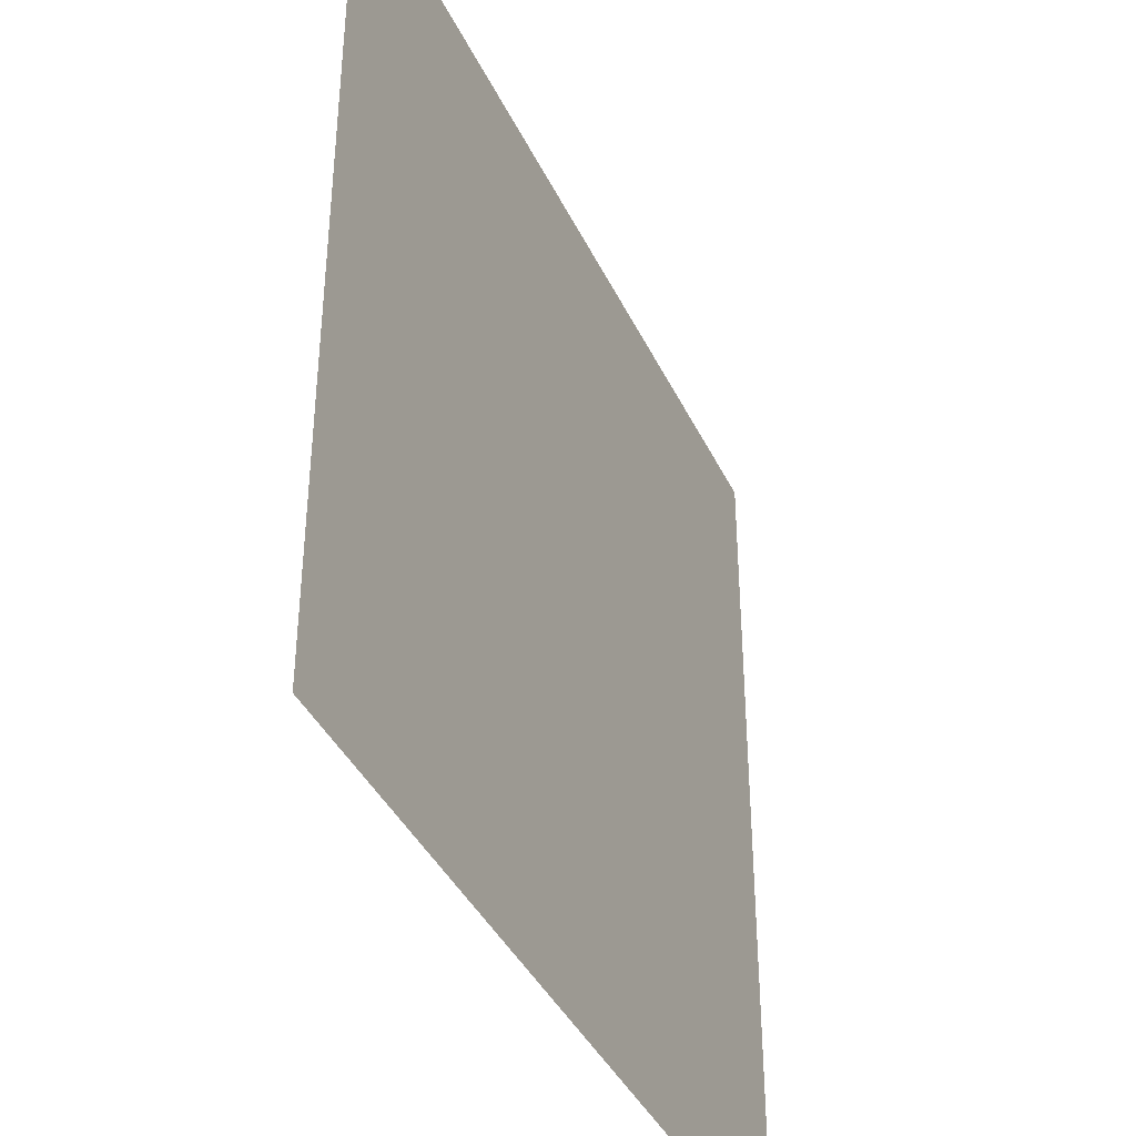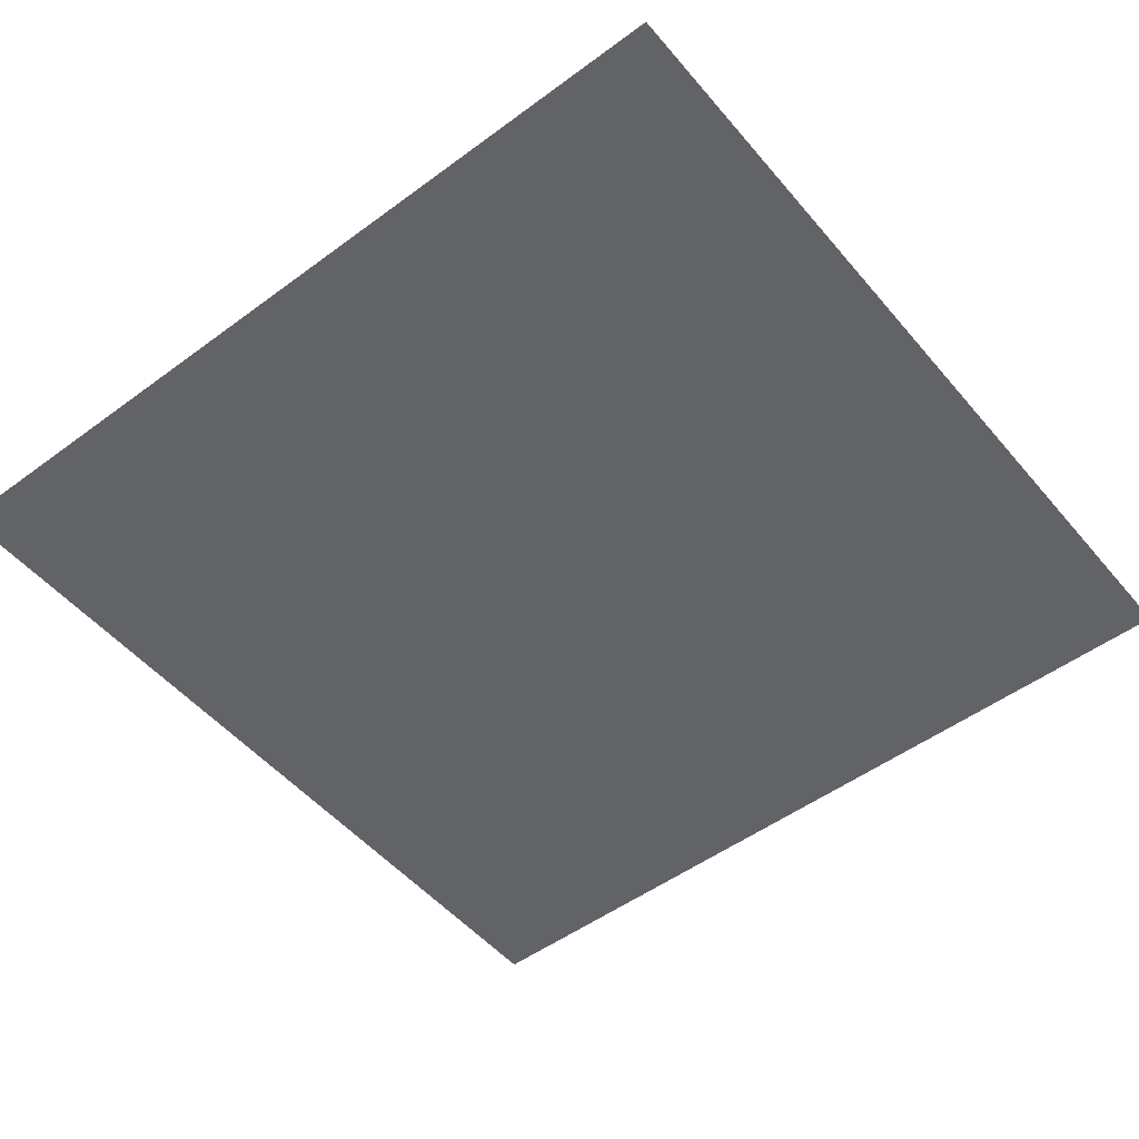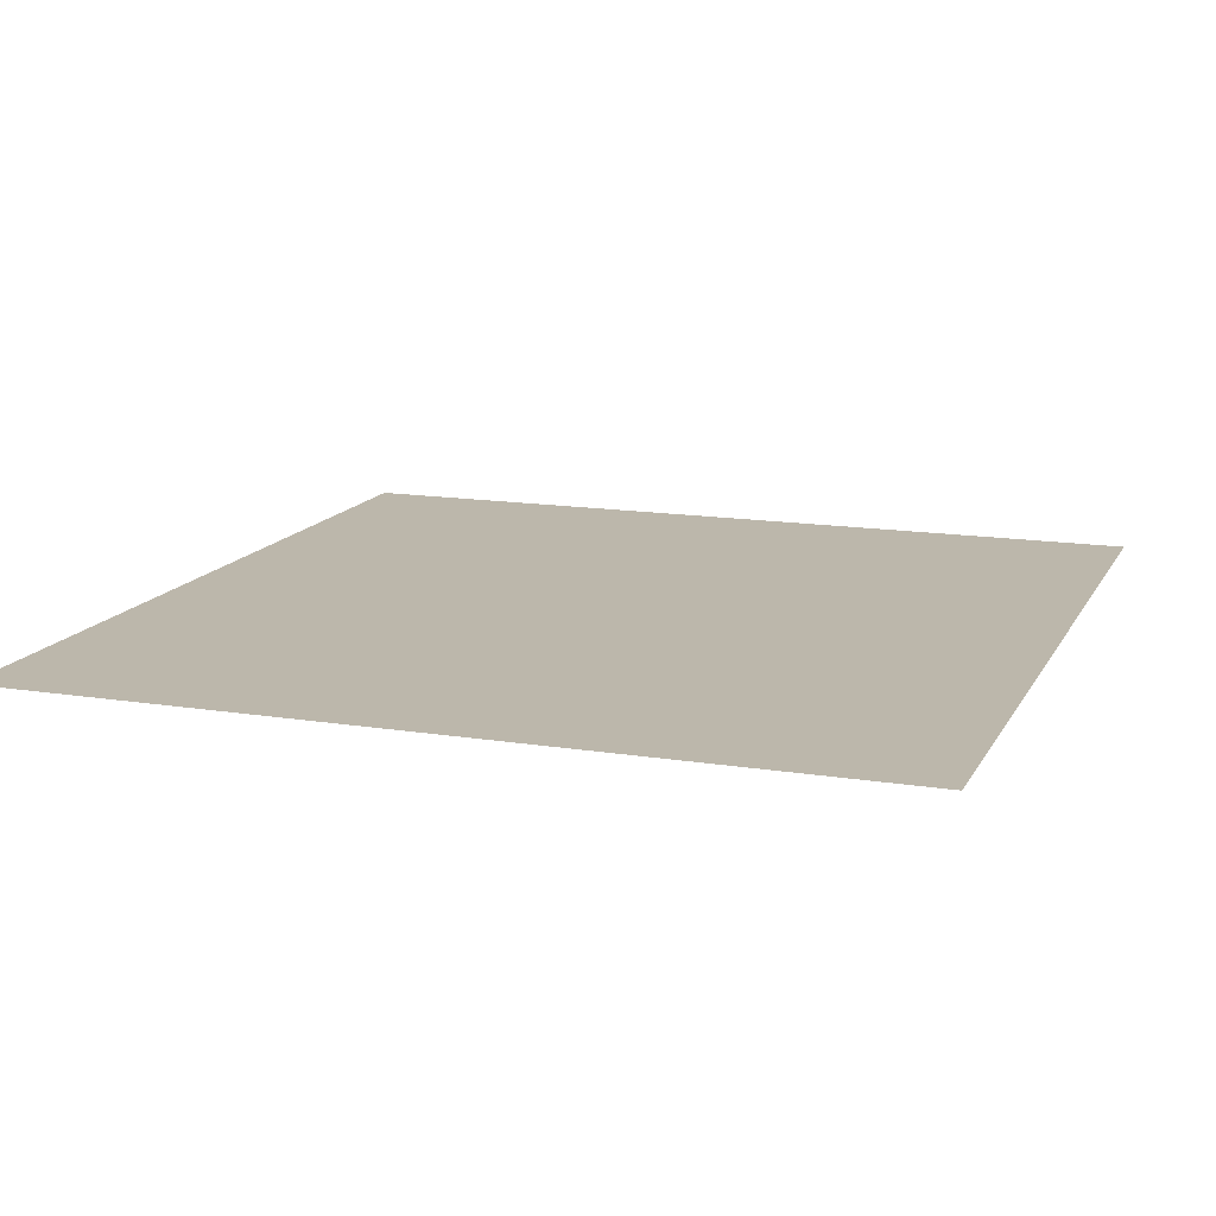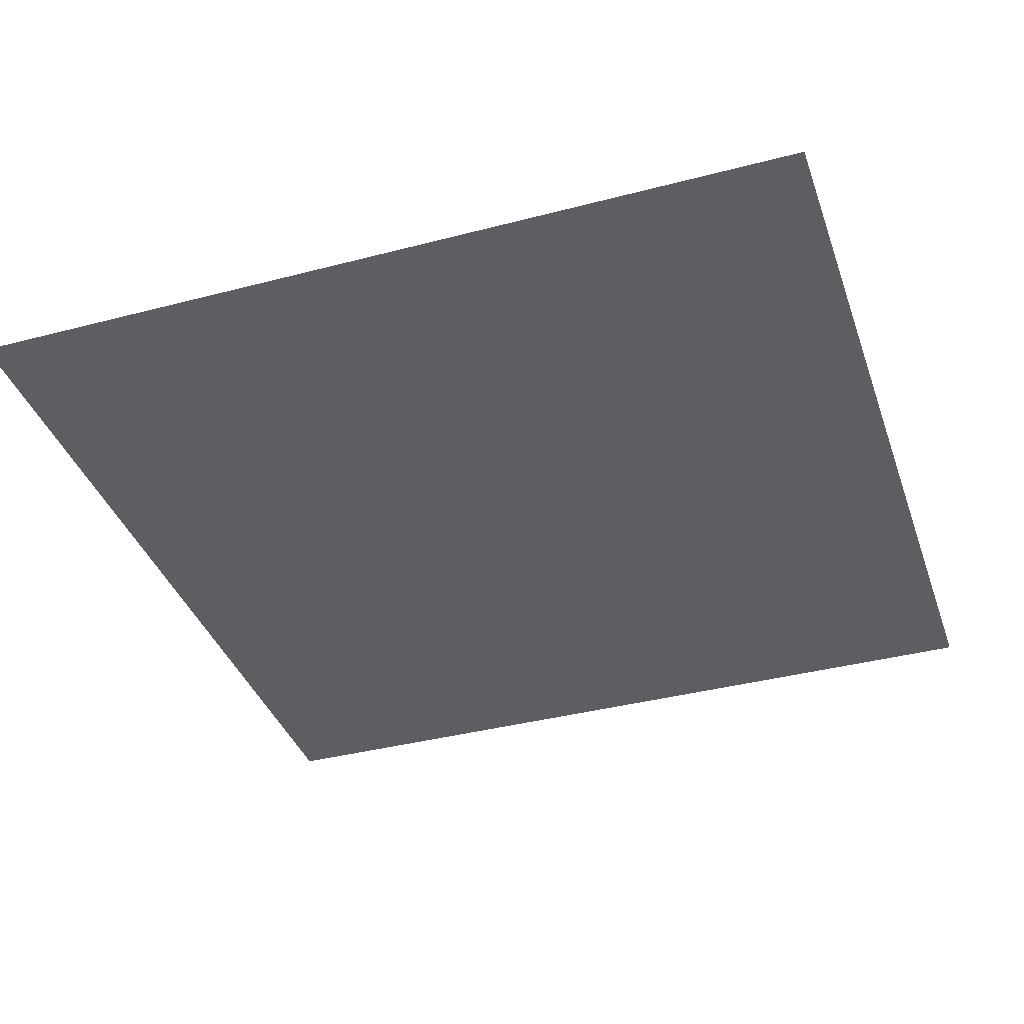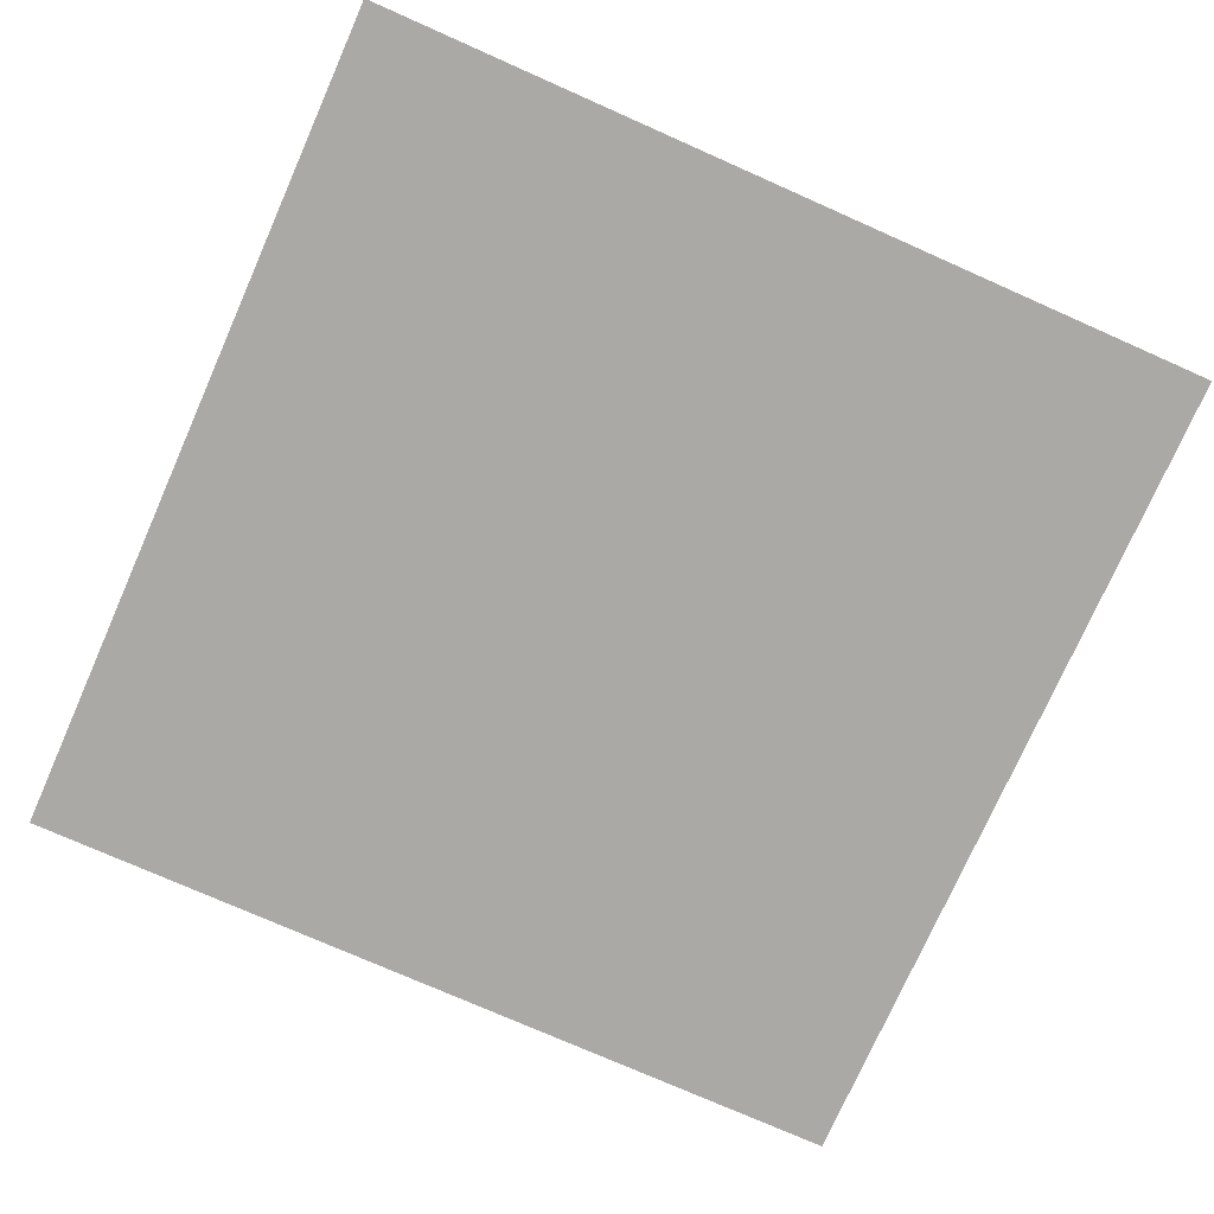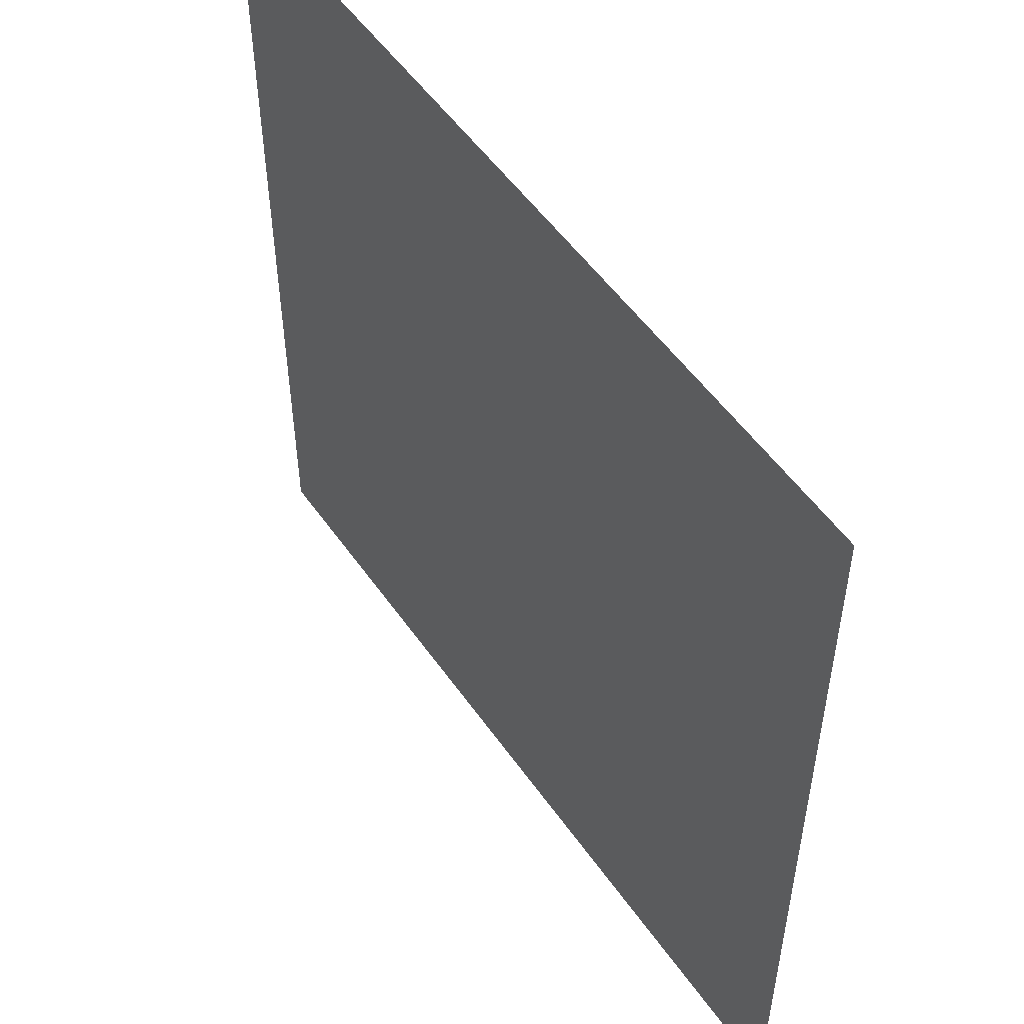
<metadata>
{"format":"obj","ext":"obj","renderer":"f3d","projection":"perspective","resolution":1024,"background":"white","views":[{"elev":-39.8,"azim":-66.3,"up":"+Y"},{"elev":-51.0,"azim":-51.2,"up":"+Z"},{"elev":14.3,"azim":109.4,"up":"+Z"},{"elev":-38.1,"azim":-161.6,"up":"+Z"},{"elev":-75.5,"azim":156.1,"up":"+Z"},{"elev":52.8,"azim":55.9,"up":"+Y"}]}
</metadata>
<code>
v  -0.5 -0.5 0
v  0.5 -0.5 0
v  0.5 0.5 0
v  -0.5 0.5 0
g plane
f -4 -3 -2
f -2 -1 -4

</code>
